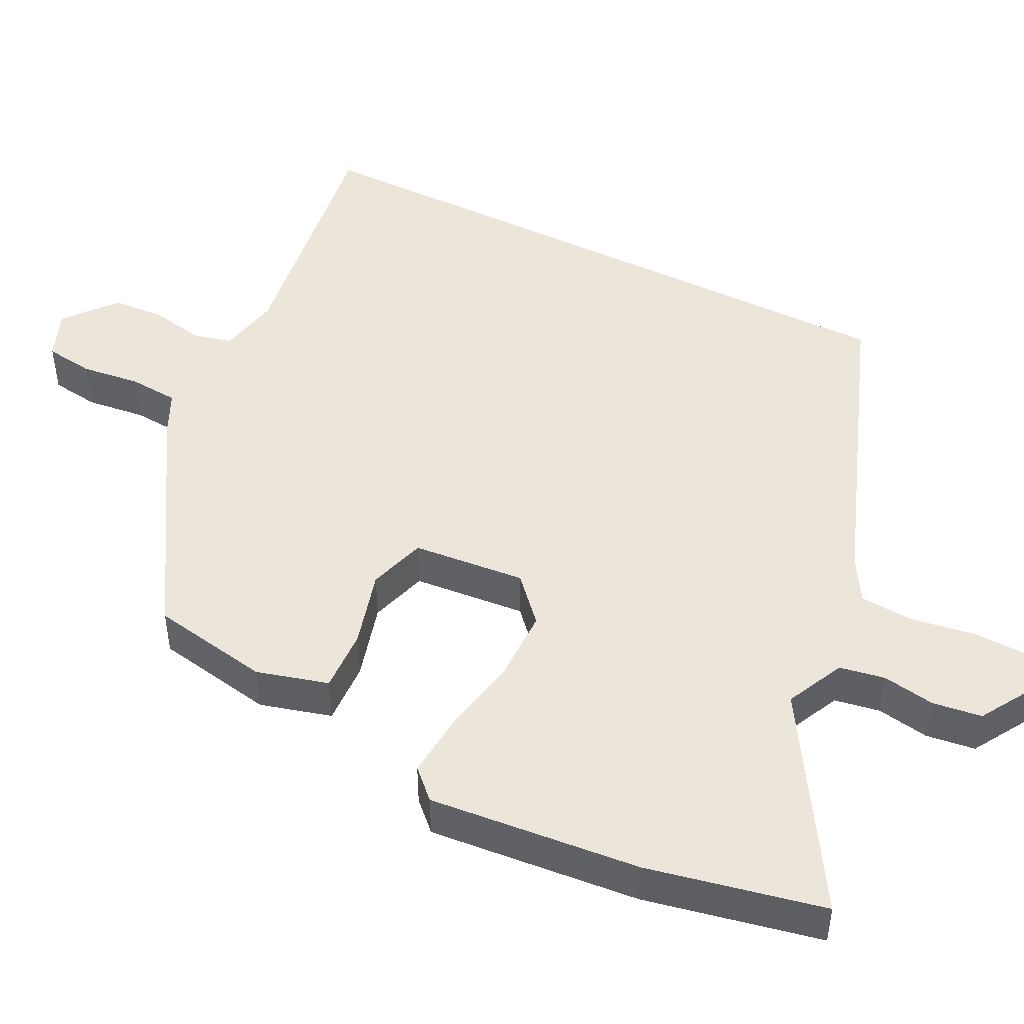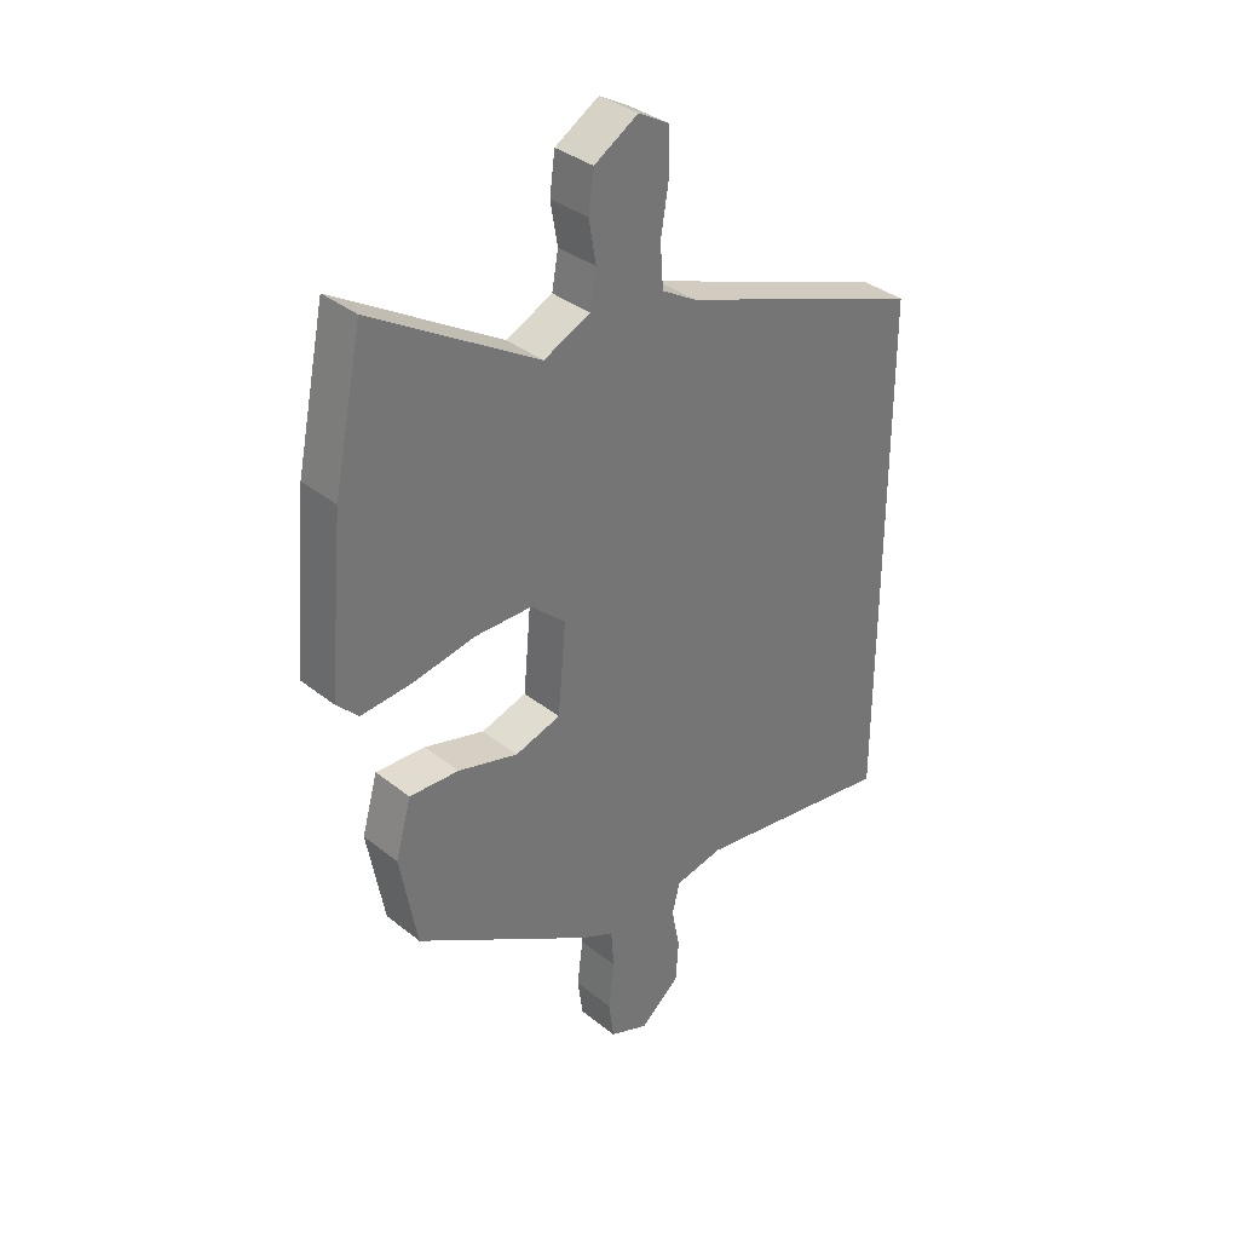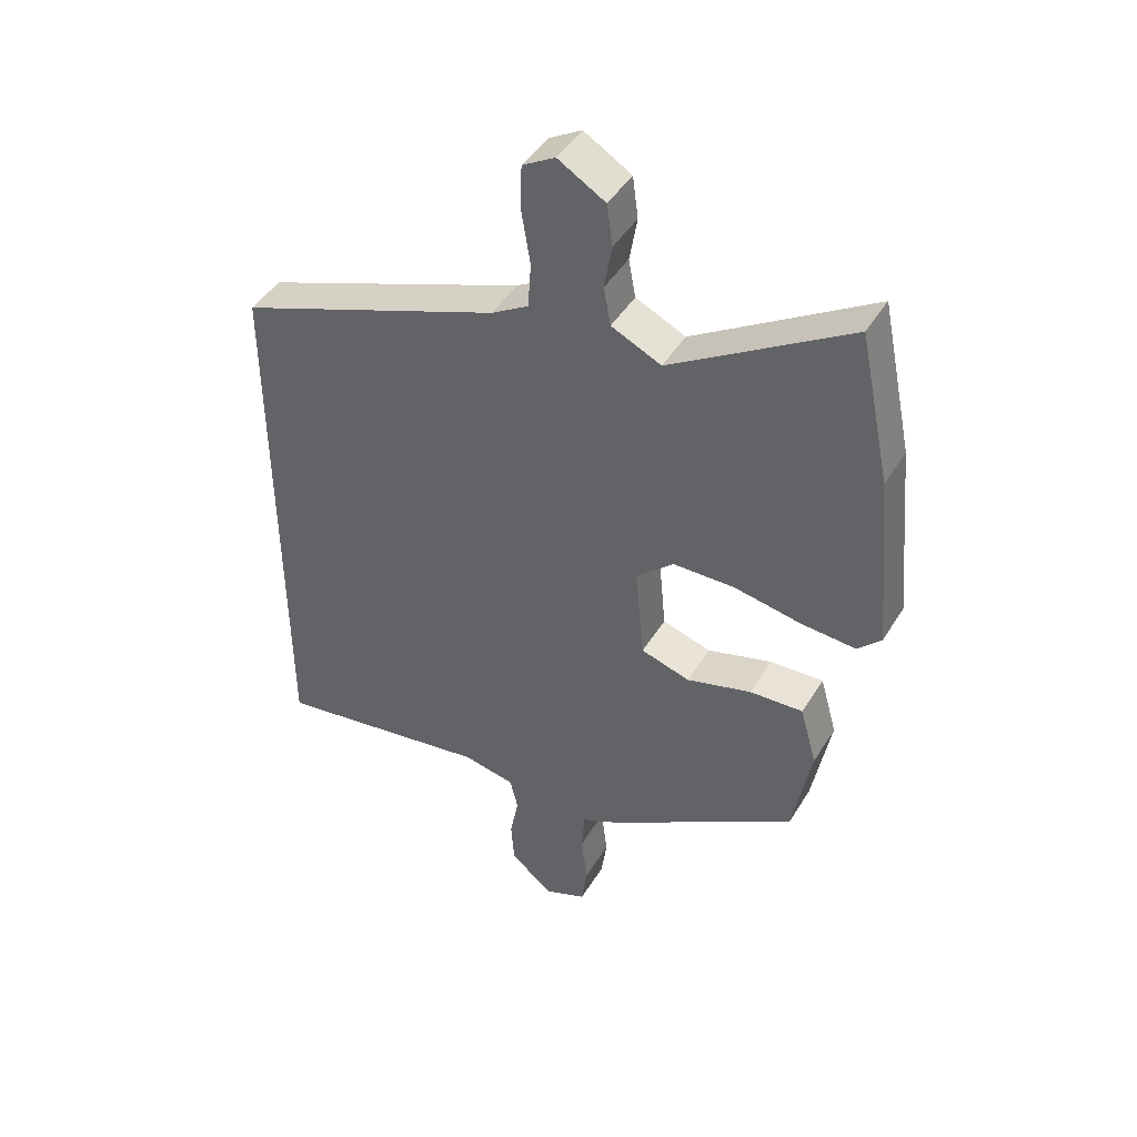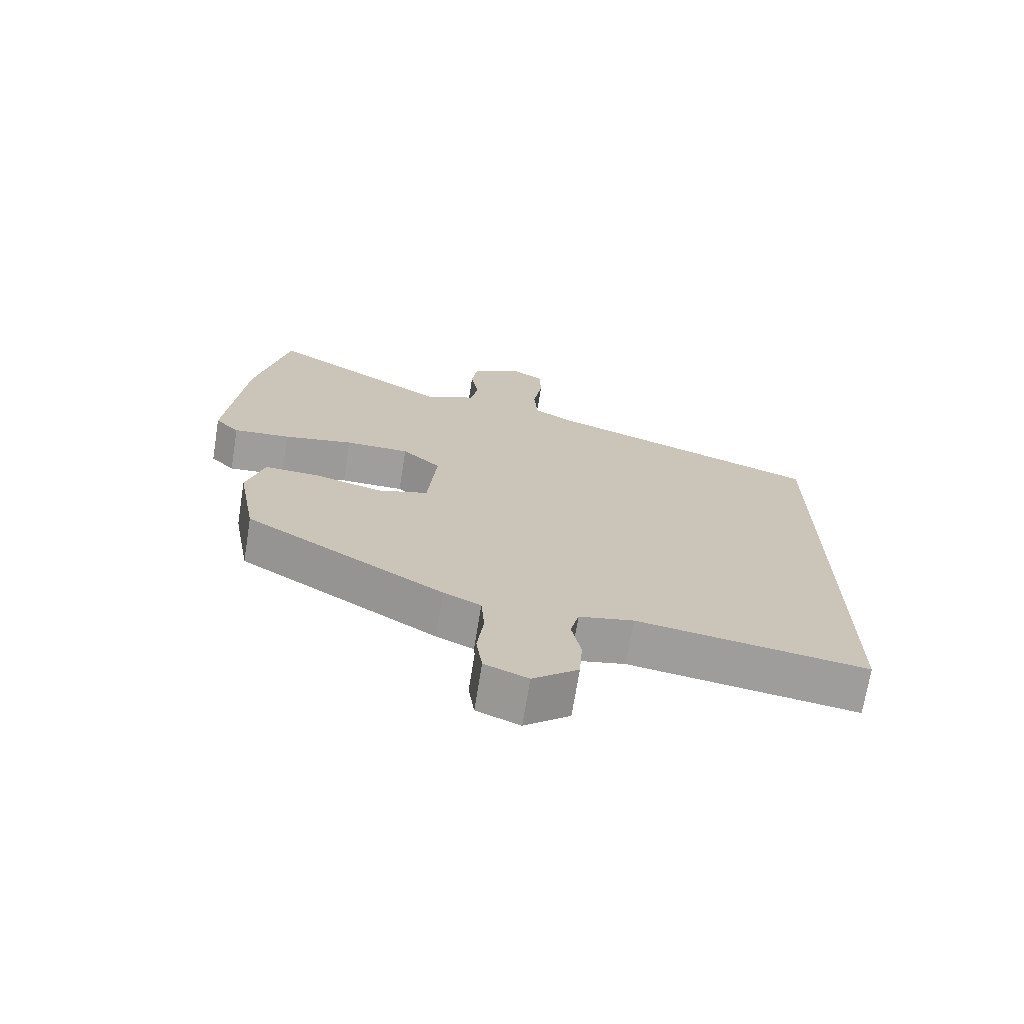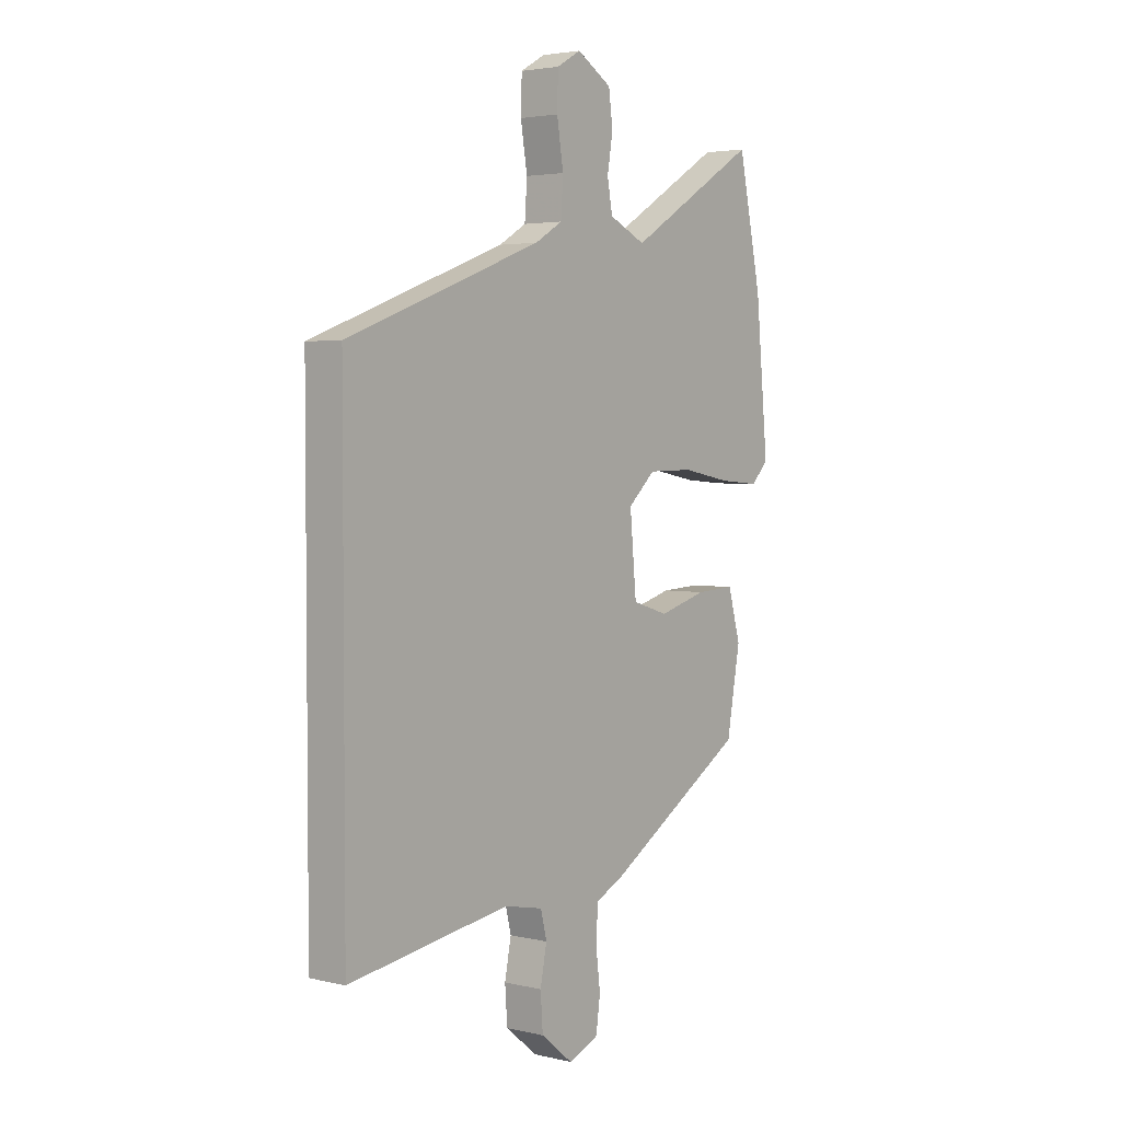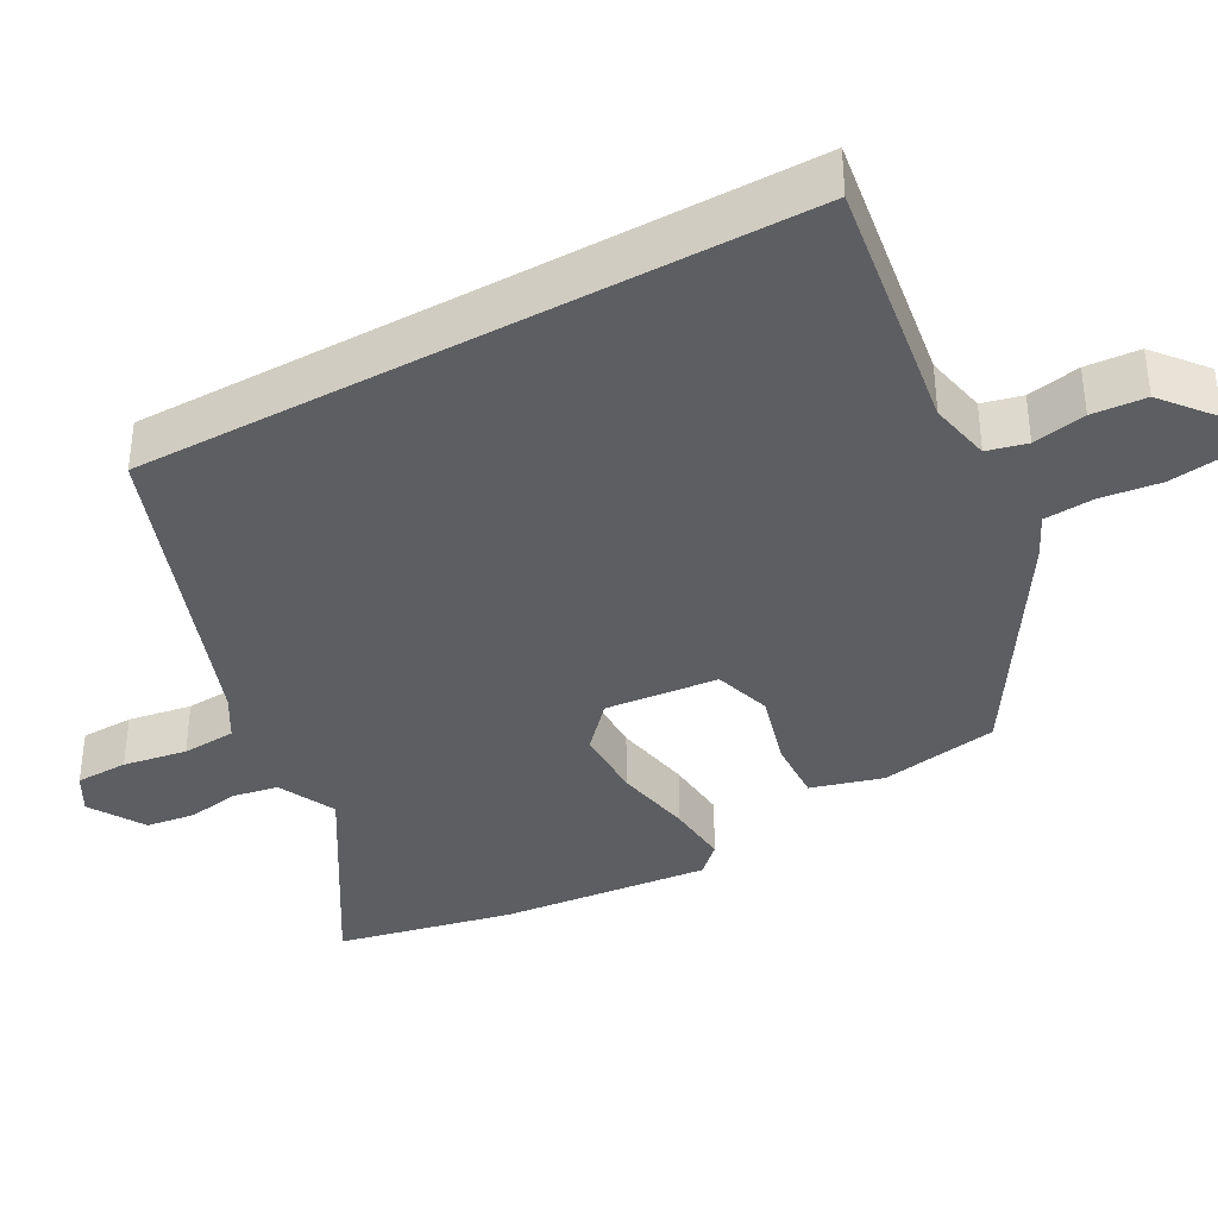
<metadata>
{"format":"obj","ext":"obj","renderer":"f3d","projection":"perspective","resolution":1024,"background":"white","views":[{"elev":47.2,"azim":-63.2,"up":"+Y"},{"elev":35.6,"azim":-43.7,"up":"+Z"},{"elev":44.9,"azim":-150.5,"up":"+Z"},{"elev":-70.9,"azim":-9.1,"up":"+Z"},{"elev":3.4,"azim":128.1,"up":"+Z"},{"elev":-37.3,"azim":118.9,"up":"+Y"}]}
</metadata>
<code>
v -0.435 0.07 -0.335
v -0.464 0.07 -0.174
v -0.437 0.07 -0.078
v -0.352 0.07 -0.082
v -0.249 0.07 -0.111
v -0.171 0.07 -0.087
v -0.157 0.07 0.065
v -0.216 0.07 0.119
v -0.314 0.07 0.12
v -0.421 0.07 0.1
v -0.508 0.07 0.093
v -0.545 0.07 0.131
v -0.518 0.07 0.415
v -0.468 0.07 0.651
v -0.186 0.07 0.479
v -0.107 0.07 0.516
v -0.096 0.07 0.577
v -0.108 0.07 0.648
v -0.099 0.07 0.714
v -0.024 0.07 0.759
v 0.028 0.07 0.729
v 0.03 0.07 0.658
v 0.016 0.07 0.572
v 0.021 0.07 0.499
v 0.08 0.07 0.464
v 0.5 0.07 0.308
v 0.5 0.07 -0.574
v 0.153 0.07 -0.521
v 0.07 0.07 -0.538
v 0.057 0.07 -0.591
v 0.071 0.07 -0.662
v 0.066 0.07 -0.734
v -0.003 0.07 -0.79
v -0.069 0.07 -0.763
v -0.078 0.07 -0.697
v -0.068 0.07 -0.617
v -0.073 0.07 -0.55
v -0.13 0.07 -0.523
v -0.435 0 -0.335
v -0.464 0 -0.174
v -0.437 0 -0.078
v -0.352 0 -0.082
v -0.249 0 -0.111
v -0.171 0 -0.087
v -0.157 0 0.065
v -0.216 0 0.119
v -0.314 0 0.12
v -0.421 0 0.1
v -0.508 0 0.093
v -0.545 0 0.131
v -0.518 0 0.415
v -0.468 0 0.651
v -0.186 0 0.479
v -0.107 0 0.516
v -0.096 0 0.577
v -0.108 0 0.648
v -0.099 0 0.714
v -0.024 0 0.759
v 0.028 0 0.729
v 0.03 0 0.658
v 0.016 0 0.572
v 0.021 0 0.499
v 0.08 0 0.464
v 0.5 0 0.308
v 0.5 0 -0.574
v 0.153 0 -0.521
v 0.07 0 -0.538
v 0.057 0 -0.591
v 0.071 0 -0.662
v 0.066 0 -0.734
v -0.003 0 -0.79
v -0.069 0 -0.763
v -0.078 0 -0.697
v -0.068 0 -0.617
v -0.073 0 -0.55
v -0.13 0 -0.523
f 3 4 5
f 2 3 5
f 1 2 5
f 38 1 5
f 37 38 5
f 34 35 36
f 33 34 36
f 32 33 36
f 31 32 36
f 30 31 36
f 29 30 36 37
f 37 5 6
f 29 37 6
f 28 29 6
f 28 6 7
f 27 28 7
f 26 27 7
f 25 26 7
f 21 22 23
f 20 21 23
f 19 20 23
f 18 19 23
f 17 18 23
f 16 17 23 24
f 25 7 8
f 24 25 8
f 16 24 8
f 15 16 8
f 13 14 15
f 12 13 15
f 11 12 15
f 10 11 15
f 9 10 15
f 8 9 15
f 43 42 41
f 43 41 40
f 43 40 39
f 43 39 76
f 43 76 75
f 74 73 72
f 74 72 71
f 74 71 70
f 74 70 69
f 74 69 68
f 75 74 68 67
f 44 43 75
f 44 75 67
f 44 67 66
f 45 44 66
f 45 66 65
f 45 65 64
f 45 64 63
f 61 60 59
f 61 59 58
f 61 58 57
f 61 57 56
f 61 56 55
f 62 61 55 54
f 46 45 63
f 46 63 62
f 46 62 54
f 46 54 53
f 53 52 51
f 53 51 50
f 53 50 49
f 53 49 48
f 53 48 47
f 53 47 46
f 1 39 40 2
f 2 40 41 3
f 3 41 42 4
f 4 42 43 5
f 5 43 44 6
f 6 44 45 7
f 7 45 46 8
f 8 46 47 9
f 9 47 48 10
f 10 48 49 11
f 11 49 50 12
f 12 50 51 13
f 13 51 52 14
f 14 52 53 15
f 15 53 54 16
f 16 54 55 17
f 17 55 56 18
f 18 56 57 19
f 19 57 58 20
f 20 58 59 21
f 21 59 60 22
f 22 60 61 23
f 23 61 62 24
f 24 62 63 25
f 25 63 64 26
f 26 64 65 27
f 27 65 66 28
f 28 66 67 29
f 29 67 68 30
f 30 68 69 31
f 31 69 70 32
f 32 70 71 33
f 33 71 72 34
f 34 72 73 35
f 35 73 74 36
f 36 74 75 37
f 37 75 76 38
f 38 76 39 1

</code>
